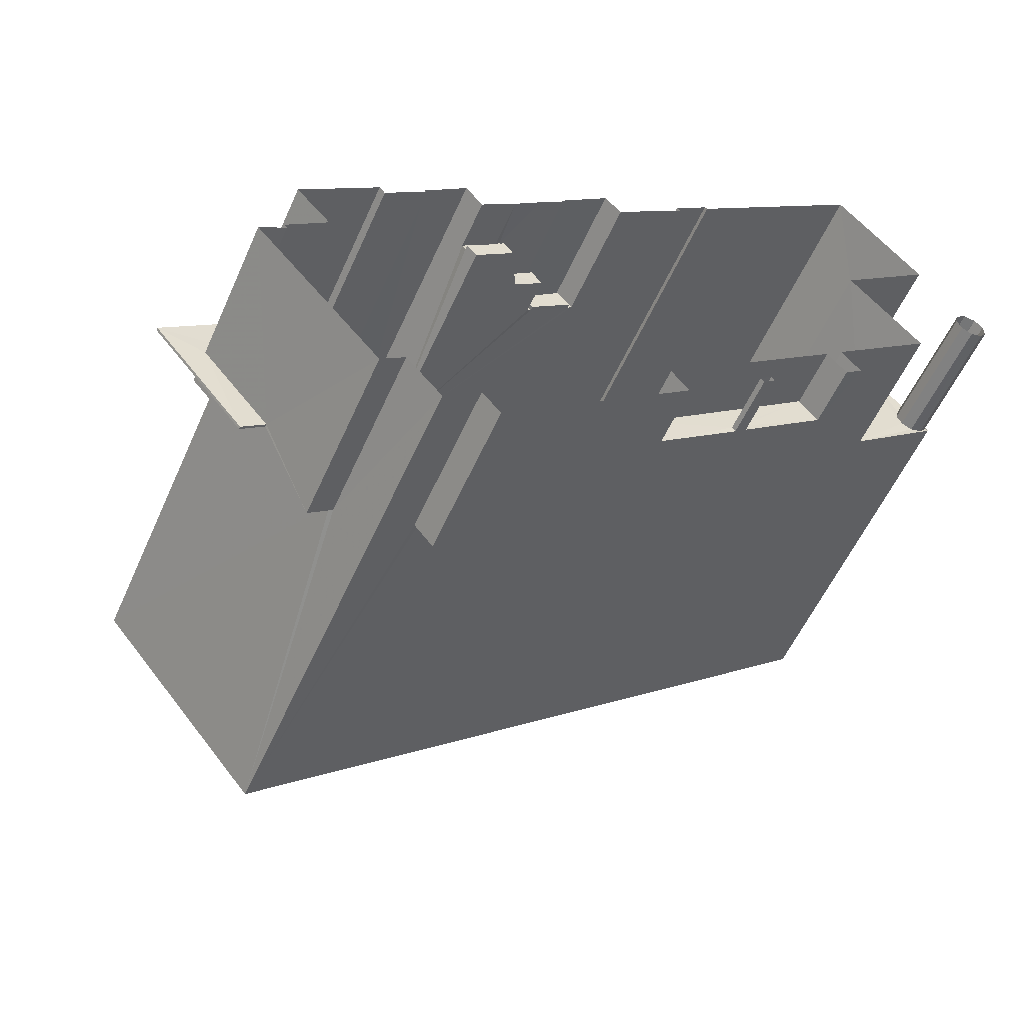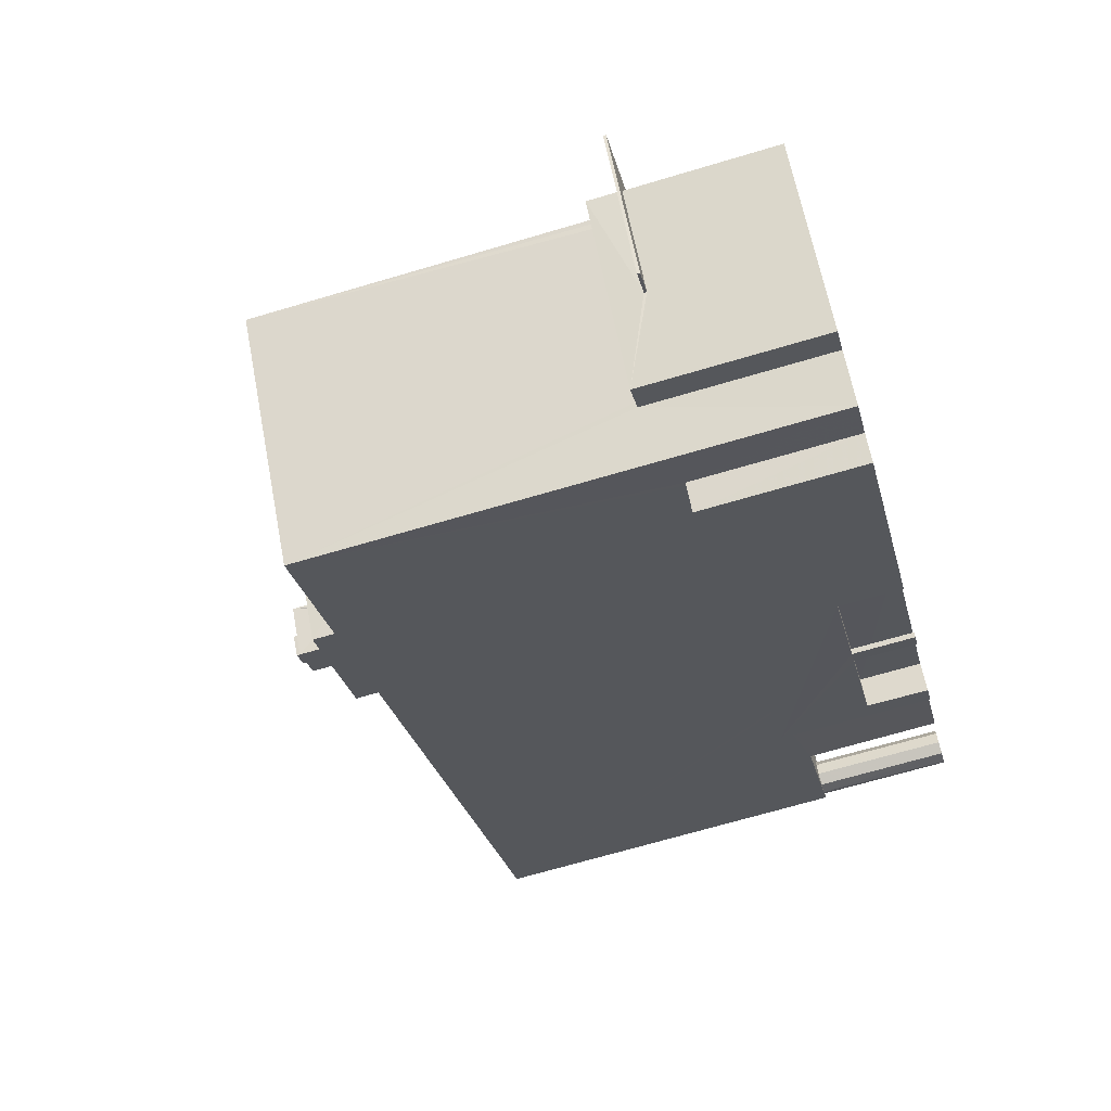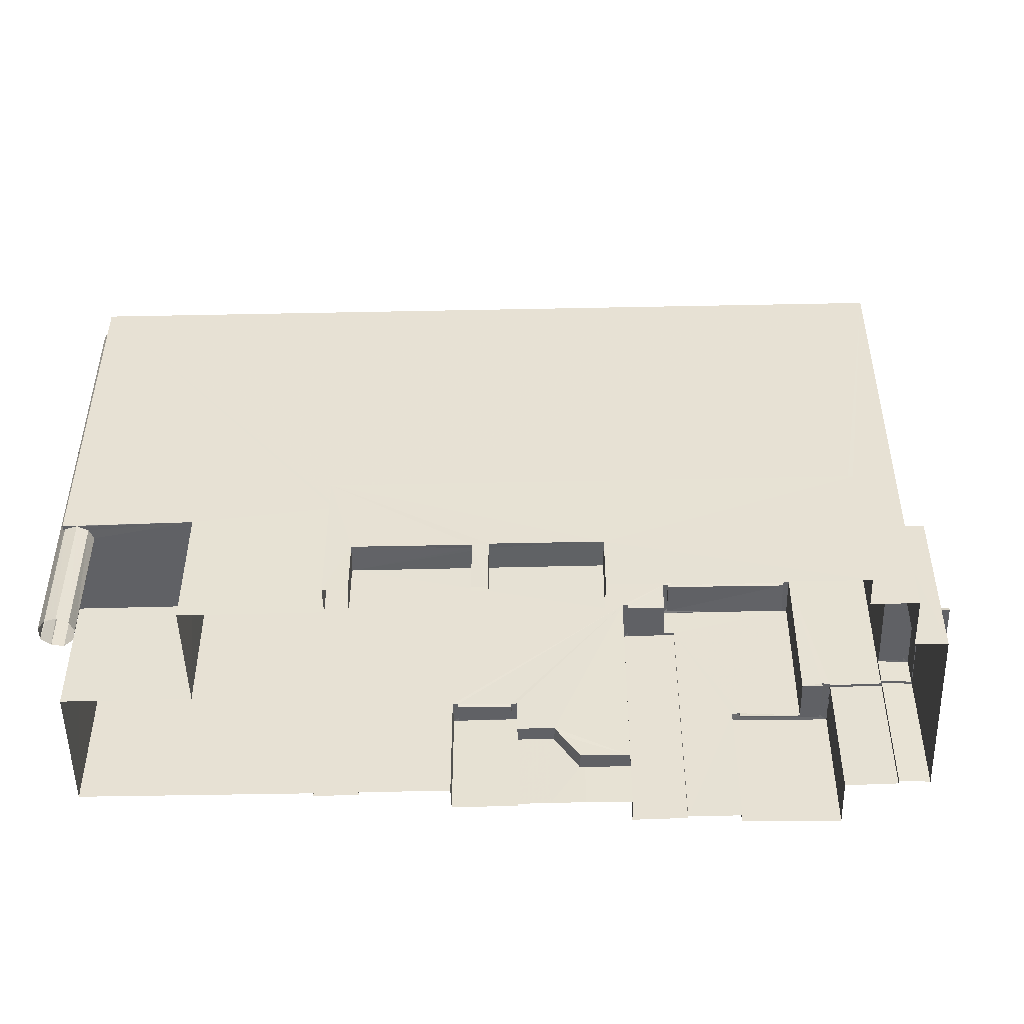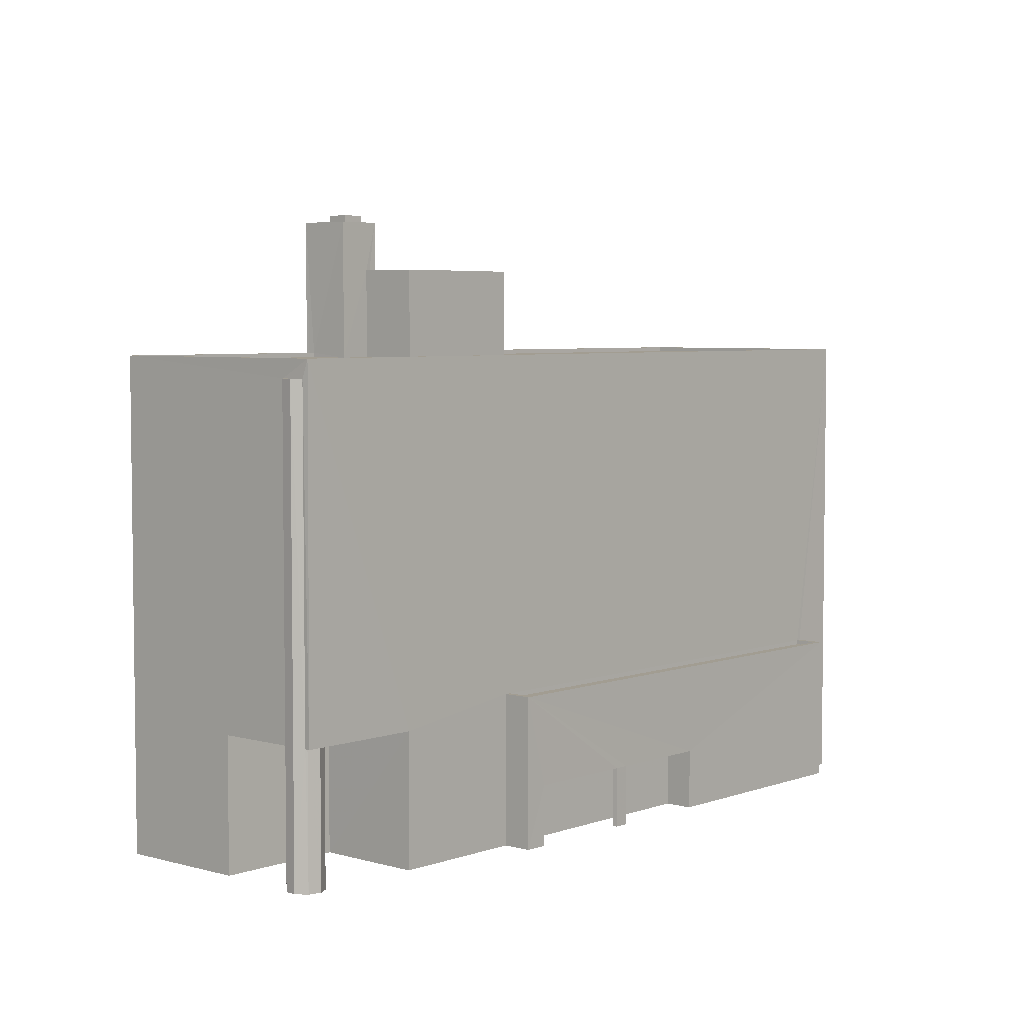
<metadata>
{"format":"obj","ext":"obj","renderer":"f3d","projection":"perspective","resolution":1024,"background":"white","views":[{"elev":-55.3,"azim":156.4,"up":"+Y"},{"elev":-67.0,"azim":106.7,"up":"+Y"},{"elev":-49.8,"azim":-38.7,"up":"+Z"},{"elev":4.9,"azim":-88.5,"up":"+Z"}]}
</metadata>
<code>
v 1.198e+05 7.872e+05 17.53
v 1.198e+05 7.872e+05 17.53
v 1.198e+05 7.872e+05 17.53
v 1.198e+05 7.872e+05 17.53
v 1.198e+05 7.872e+05 17.55
v 1.198e+05 7.872e+05 17.55
v 1.198e+05 7.872e+05 17.55
v 1.198e+05 7.872e+05 17.55
v 1.198e+05 7.872e+05 17.55
v 1.198e+05 7.872e+05 17.55
v 1.198e+05 7.872e+05 17.55
v 1.198e+05 7.872e+05 17.55
v 1.198e+05 7.872e+05 17.55
v 1.198e+05 7.871e+05 17.51
v 1.198e+05 7.871e+05 17.51
v 1.198e+05 7.871e+05 17.51
v 1.198e+05 7.872e+05 17.52
v 1.198e+05 7.872e+05 17.52
v 1.198e+05 7.872e+05 17.52
v 1.198e+05 7.872e+05 17.52
v 1.198e+05 7.871e+05 17.51
v 1.198e+05 7.871e+05 17.51
v 1.198e+05 7.871e+05 17.52
v 1.198e+05 7.871e+05 17.52
v 1.198e+05 7.872e+05 17.52
v 1.198e+05 7.872e+05 17.52
v 1.198e+05 7.872e+05 17.52
v 1.198e+05 7.871e+05 17.52
v 1.198e+05 7.871e+05 17.53
v 1.198e+05 7.872e+05 17.54
v 1.198e+05 7.872e+05 17.55
v 1.198e+05 7.872e+05 17.55
v 1.198e+05 7.872e+05 17.52
v 1.198e+05 7.872e+05 17.53
v 1.198e+05 7.872e+05 17.53
v 1.198e+05 7.872e+05 17.53
v 1.198e+05 7.872e+05 17.54
v 1.198e+05 7.872e+05 17.54
v 1.198e+05 7.872e+05 17.54
v 1.198e+05 7.872e+05 17.54
v 1.198e+05 7.872e+05 17.54
v 1.198e+05 7.872e+05 17.53
v 1.198e+05 7.872e+05 17.54
v 1.198e+05 7.872e+05 17.54
v 1.198e+05 7.871e+05 17.53
v 1.198e+05 7.872e+05 17.53
v 1.198e+05 7.872e+05 17.53
v 1.198e+05 7.872e+05 17.53
v 1.198e+05 7.872e+05 17.53
v 1.198e+05 7.872e+05 25.36
v 1.198e+05 7.872e+05 25.36
v 1.198e+05 7.871e+05 25.36
v 1.198e+05 7.871e+05 25.36
v 1.198e+05 7.871e+05 25.36
v 1.198e+05 7.871e+05 25.36
v 1.198e+05 7.871e+05 25.36
v 1.198e+05 7.871e+05 25.36
v 1.198e+05 7.872e+05 25.01
v 1.198e+05 7.872e+05 25.01
v 1.198e+05 7.872e+05 25.01
v 1.198e+05 7.872e+05 25.01
v 1.198e+05 7.872e+05 25
v 1.198e+05 7.872e+05 25.01
v 1.198e+05 7.872e+05 25.01
v 1.198e+05 7.872e+05 25.01
v 1.198e+05 7.872e+05 25.01
v 1.198e+05 7.872e+05 25.01
v 1.198e+05 7.872e+05 25.01
v 1.198e+05 7.872e+05 25.01
v 1.198e+05 7.872e+05 25.01
v 1.198e+05 7.872e+05 20.93
v 1.198e+05 7.872e+05 20.93
v 1.198e+05 7.871e+05 20.93
v 1.198e+05 7.871e+05 20.93
v 1.198e+05 7.872e+05 20.94
v 1.198e+05 7.872e+05 20.94
v 1.198e+05 7.872e+05 20.93
v 1.198e+05 7.872e+05 20.93
v 1.198e+05 7.872e+05 20.05
v 1.198e+05 7.872e+05 20.05
v 1.198e+05 7.872e+05 20.05
v 1.198e+05 7.872e+05 20.05
v 1.198e+05 7.872e+05 20.05
v 1.198e+05 7.872e+05 21.74
v 1.198e+05 7.872e+05 22.32
v 1.198e+05 7.872e+05 22.32
v 1.198e+05 7.872e+05 22.57
v 1.198e+05 7.872e+05 22.57
v 1.198e+05 7.872e+05 20.3
v 1.198e+05 7.872e+05 20.3
v 1.198e+05 7.872e+05 20.3
v 1.198e+05 7.872e+05 20.3
v 1.198e+05 7.872e+05 20.3
v 1.198e+05 7.872e+05 20.3
v 1.198e+05 7.872e+05 22.32
v 1.198e+05 7.872e+05 22.32
v 1.198e+05 7.872e+05 22.32
v 1.198e+05 7.872e+05 22.57
v 1.198e+05 7.872e+05 22.57
v 1.198e+05 7.872e+05 22.57
v 1.198e+05 7.872e+05 22.57
v 1.198e+05 7.872e+05 24.38
v 1.198e+05 7.872e+05 24.38
v 1.198e+05 7.872e+05 24.38
v 1.198e+05 7.872e+05 24.38
v 1.198e+05 7.872e+05 24.38
v 1.198e+05 7.872e+05 24.38
v 1.198e+05 7.872e+05 24.38
v 1.198e+05 7.872e+05 24.38
v 1.198e+05 7.872e+05 24.13
v 1.198e+05 7.872e+05 24.13
v 1.198e+05 7.872e+05 24.13
v 1.198e+05 7.872e+05 24.13
v 1.198e+05 7.872e+05 32.7
v 1.198e+05 7.872e+05 32.7
v 1.198e+05 7.872e+05 32.7
v 1.198e+05 7.872e+05 32.69
v 1.198e+05 7.872e+05 32.69
v 1.198e+05 7.872e+05 32.69
v 1.198e+05 7.872e+05 32.69
v 1.198e+05 7.872e+05 32.7
v 1.198e+05 7.872e+05 32.45
v 1.198e+05 7.872e+05 32.45
v 1.198e+05 7.872e+05 32.45
v 1.198e+05 7.872e+05 32.44
v 1.198e+05 7.872e+05 34.53
v 1.198e+05 7.872e+05 34.52
v 1.198e+05 7.872e+05 34.52
v 1.198e+05 7.872e+05 34.53
v 1.198e+05 7.872e+05 34.53
v 1.198e+05 7.872e+05 34.53
v 1.198e+05 7.872e+05 34.52
v 1.198e+05 7.872e+05 34.53
v 1.198e+05 7.872e+05 34.28
v 1.198e+05 7.872e+05 34.28
v 1.198e+05 7.872e+05 34.27
v 1.198e+05 7.872e+05 34.28
v 1.198e+05 7.872e+05 25.35
v 1.198e+05 7.872e+05 25.35
v 1.198e+05 7.872e+05 25.35
v 1.198e+05 7.872e+05 25.36
v 1.198e+05 7.872e+05 25.36
v 1.198e+05 7.872e+05 25.35
v 1.198e+05 7.872e+05 25.6
v 1.198e+05 7.872e+05 25.6
v 1.198e+05 7.872e+05 25.6
v 1.198e+05 7.872e+05 25.61
v 1.198e+05 7.872e+05 25.61
v 1.198e+05 7.872e+05 25.61
v 1.198e+05 7.872e+05 25.61
v 1.198e+05 7.872e+05 25.6
v 1.198e+05 7.872e+05 25.51
v 1.198e+05 7.872e+05 25.51
v 1.198e+05 7.871e+05 25.51
v 1.198e+05 7.871e+05 25.51
v 1.198e+05 7.871e+05 25.51
v 1.198e+05 7.871e+05 25.51
v 1.198e+05 7.871e+05 25.51
v 1.198e+05 7.871e+05 25.51
v 1.198e+05 7.871e+05 27.16
v 1.198e+05 7.871e+05 27.16
v 1.198e+05 7.871e+05 27.16
v 1.198e+05 7.871e+05 27.16
v 1.198e+05 7.871e+05 27.16
v 1.198e+05 7.871e+05 27.16
v 1.198e+05 7.871e+05 27.16
v 1.198e+05 7.871e+05 27.16
v 1.198e+05 7.871e+05 26.91
v 1.198e+05 7.871e+05 26.91
v 1.198e+05 7.871e+05 26.91
v 1.198e+05 7.871e+05 26.91
v 1.198e+05 7.871e+05 44.41
v 1.198e+05 7.872e+05 44.43
v 1.198e+05 7.872e+05 44.43
v 1.198e+05 7.872e+05 44.43
v 1.198e+05 7.872e+05 44.44
v 1.198e+05 7.872e+05 44.43
v 1.198e+05 7.872e+05 44.43
v 1.198e+05 7.872e+05 44.43
v 1.198e+05 7.871e+05 44.41
v 1.198e+05 7.872e+05 44.44
v 1.198e+05 7.871e+05 44.66
v 1.198e+05 7.872e+05 44.68
v 1.198e+05 7.872e+05 44.68
v 1.198e+05 7.871e+05 44.66
v 1.198e+05 7.871e+05 44.66
v 1.198e+05 7.872e+05 44.7
v 1.198e+05 7.872e+05 44.68
v 1.198e+05 7.872e+05 44.69
v 1.198e+05 7.872e+05 44.68
v 1.198e+05 7.872e+05 44.69
v 1.198e+05 7.872e+05 44.68
v 1.198e+05 7.872e+05 44.69
v 1.198e+05 7.872e+05 44.68
v 1.198e+05 7.871e+05 44.66
v 1.198e+05 7.872e+05 52.53
v 1.198e+05 7.872e+05 52.53
v 1.198e+05 7.872e+05 52.53
v 1.198e+05 7.872e+05 52.53
v 1.198e+05 7.872e+05 51.9
v 1.198e+05 7.872e+05 51.9
v 1.198e+05 7.872e+05 51.9
v 1.198e+05 7.872e+05 51.9
v 1.198e+05 7.872e+05 51.9
v 1.198e+05 7.872e+05 51.9
v 1.198e+05 7.872e+05 51.9
v 1.198e+05 7.872e+05 51.9
v 1.198e+05 7.872e+05 51.9
v 1.198e+05 7.872e+05 51.9
v 1.198e+05 7.872e+05 52.15
v 1.198e+05 7.872e+05 52.15
v 1.198e+05 7.872e+05 52.15
v 1.198e+05 7.872e+05 52.15
v 1.198e+05 7.872e+05 52.15
v 1.198e+05 7.872e+05 52.15
v 1.198e+05 7.872e+05 52.15
v 1.198e+05 7.872e+05 52.15
v 1.198e+05 7.872e+05 49.16
v 1.198e+05 7.872e+05 49.17
v 1.198e+05 7.872e+05 49.16
v 1.198e+05 7.872e+05 49.17
v 1.198e+05 7.872e+05 49.17
v 1.198e+05 7.872e+05 49.17
v 1.198e+05 7.872e+05 49.42
v 1.198e+05 7.872e+05 49.42
v 1.198e+05 7.872e+05 49.42
v 1.198e+05 7.872e+05 49.41
v 1.198e+05 7.872e+05 49.41
v 1.198e+05 7.872e+05 49.42
v 1.198e+05 7.872e+05 49.41
v 1.198e+05 7.872e+05 49.42
v 1.198e+05 7.872e+05 49.41
v 1.198e+05 7.872e+05 49.42
v 1.198e+05 7.871e+05 25.76
v 1.198e+05 7.872e+05 25.77
v 1.198e+05 7.871e+05 25.76
v 1.198e+05 7.872e+05 25.77
v 1.198e+05 7.871e+05 26.01
v 1.198e+05 7.871e+05 26.01
v 1.198e+05 7.871e+05 26.01
v 1.198e+05 7.871e+05 26.01
v 1.198e+05 7.872e+05 26.03
v 1.198e+05 7.872e+05 26.02
v 1.198e+05 7.872e+05 26.02
v 1.198e+05 7.872e+05 26.02
v 1.198e+05 7.872e+05 43.68
v 1.198e+05 7.872e+05 43.69
v 1.198e+05 7.872e+05 43.69
v 1.198e+05 7.872e+05 43.69
f 1 2 3
f 4 1 3
f 5 6 7
f 8 9 7
f 10 9 8
f 6 11 12
f 8 7 13
f 13 6 12
f 7 6 13
f 14 15 16
f 17 18 19
f 20 21 16
f 18 20 19
f 22 23 24
f 15 22 16
f 25 26 27
f 24 28 29
f 30 31 32
f 26 19 33
f 34 35 36
f 37 38 30
f 39 37 40
f 41 39 40
f 42 43 44
f 30 32 43
f 24 29 45
f 46 45 47
f 47 45 35
f 48 36 35
f 40 48 45
f 26 33 27
f 33 45 46
f 48 40 49
f 43 42 49
f 16 22 20
f 19 20 24
f 22 24 20
f 19 45 33
f 43 37 30
f 49 40 37
f 24 45 19
f 48 35 45
f 43 49 37
f 50 51 52
f 51 53 52
f 54 55 56
f 54 53 55
f 57 52 54
f 52 53 54
f 58 59 60
f 60 61 62
f 61 63 62
f 64 65 63
f 58 66 67
f 60 68 69
f 59 68 60
f 60 69 61
f 58 67 59
f 61 70 63
f 70 64 63
f 71 72 73
f 73 72 74
f 75 76 77
f 78 75 77
f 72 76 74
f 77 76 72
f 79 80 81
f 81 80 82
f 80 83 82
f 84 82 83
f 85 84 83
f 85 86 84
f 87 88 89
f 90 87 89
f 91 92 93
f 92 94 89
f 89 94 90
f 91 94 92
f 95 96 97
f 97 86 85
f 97 96 86
f 98 99 100
f 100 99 87
f 101 99 98
f 87 99 88
f 102 103 104
f 103 105 104
f 106 107 108
f 107 105 109
f 104 105 107
f 108 107 109
f 110 111 112
f 113 110 112
f 114 115 116
f 117 118 119
f 115 120 119
f 116 115 121
f 119 118 121
f 115 119 121
f 122 123 124
f 122 125 123
f 126 127 128
f 129 130 131
f 127 132 128
f 133 130 129
f 128 132 131
f 130 128 131
f 134 135 136
f 134 137 135
f 138 139 140
f 141 140 142
f 142 140 143
f 140 139 143
f 144 145 146
f 147 148 149
f 147 150 148
f 151 145 144
f 150 145 151
f 150 147 145
f 152 153 154
f 152 154 155
f 155 156 157
f 157 156 158
f 154 159 156
f 154 156 155
f 160 161 162
f 163 164 165
f 161 166 162
f 167 164 163
f 164 166 165
f 162 166 164
f 168 169 170
f 168 171 169
f 172 173 174
f 175 176 177
f 178 179 177
f 180 172 174
f 181 177 176
f 174 178 181
f 180 174 181
f 178 177 181
f 182 183 184
f 185 182 186
f 185 186 187
f 184 183 188
f 189 190 191
f 187 189 191
f 192 190 189
f 193 189 187
f 194 195 184
f 186 193 187
f 186 182 195
f 195 182 184
f 196 197 198
f 196 199 197
f 200 201 202
f 201 200 203
f 204 203 205
f 203 200 205
f 202 206 200
f 207 204 205
f 208 206 202
f 209 207 206
f 207 209 204
f 209 206 208
f 210 211 212
f 210 213 211
f 211 214 212
f 210 215 216
f 213 210 216
f 216 215 214
f 217 214 211
f 216 214 217
f 218 219 220
f 220 219 221
f 218 222 219
f 221 219 223
f 224 225 226
f 225 227 228
f 229 230 231
f 231 230 232
f 228 227 232
f 224 226 233
f 230 228 232
f 226 225 228
f 234 235 236
f 234 237 235
f 238 239 240
f 239 238 241
f 241 238 242
f 243 244 245
f 242 244 243
f 238 244 242
f 246 247 248
f 249 246 248
f 79 92 80
f 79 93 92
f 89 85 83
f 89 88 85
f 99 97 85
f 88 99 85
f 89 83 80
f 92 89 80
f 87 90 100
f 94 46 90
f 100 90 47
f 90 46 47
f 94 91 33
f 46 94 33
f 98 100 47
f 35 98 47
f 101 97 99
f 101 95 97
f 101 103 96
f 103 101 105
f 105 98 34
f 95 101 96
f 34 98 35
f 101 98 105
f 36 108 109
f 36 48 108
f 109 105 34
f 36 109 34
f 106 113 112
f 107 106 112
f 107 112 111
f 104 107 111
f 110 102 104
f 111 110 104
f 79 81 93
f 33 91 27
f 81 116 93
f 27 91 121
f 91 116 121
f 93 116 91
f 121 118 25
f 27 121 25
f 117 25 118
f 117 26 25
f 114 123 115
f 114 124 123
f 125 115 123
f 125 120 115
f 119 131 117
f 26 117 148
f 19 26 148
f 117 131 132
f 141 149 140
f 140 149 132
f 149 148 117
f 149 117 132
f 140 132 127
f 138 140 127
f 125 122 120
f 119 120 131
f 131 120 129
f 120 122 129
f 133 137 134
f 130 133 134
f 136 130 134
f 136 128 130
f 136 126 128
f 136 135 126
f 148 150 17
f 19 148 17
f 150 151 18
f 17 150 18
f 152 144 153
f 144 152 151
f 20 18 51
f 50 20 51
f 18 151 51
f 51 151 152
f 149 142 147
f 149 141 142
f 143 147 142
f 143 145 147
f 143 139 146
f 145 143 146
f 157 53 155
f 157 55 53
f 158 55 157
f 158 56 55
f 152 155 53
f 51 152 53
f 57 14 16
f 57 54 14
f 156 165 158
f 165 166 158
f 54 56 14
f 14 56 15
f 56 166 15
f 158 166 56
f 161 22 15
f 166 161 15
f 156 163 165
f 156 159 163
f 167 170 164
f 167 168 170
f 162 170 169
f 162 164 170
f 160 162 169
f 171 160 169
f 21 50 52
f 21 20 50
f 48 49 108
f 49 183 108
f 81 82 84
f 129 183 182
f 154 127 182
f 139 138 146
f 153 144 154
f 110 113 106
f 81 84 86
f 86 96 103
f 106 108 116
f 122 124 114
f 144 146 127
f 102 110 106
f 103 102 116
f 81 86 116
f 135 137 133
f 146 138 127
f 114 116 129
f 122 114 129
f 126 135 133
f 127 126 182
f 133 129 182
f 108 183 116
f 116 183 129
f 154 144 127
f 86 103 116
f 102 106 116
f 126 133 182
f 43 32 191
f 190 43 191
f 159 154 163
f 22 161 23
f 154 182 163
f 23 161 185
f 160 182 185
f 171 168 160
f 161 160 185
f 163 182 167
f 168 167 160
f 167 182 160
f 57 16 21
f 52 57 21
f 60 38 37
f 24 23 239
f 58 60 187
f 23 185 239
f 237 234 245
f 243 60 37
f 245 185 187
f 245 187 243
f 240 239 185
f 234 240 245
f 243 187 60
f 240 185 245
f 66 58 249
f 31 63 32
f 58 187 249
f 32 63 191
f 246 187 191
f 63 65 246
f 249 187 246
f 63 246 191
f 193 181 176
f 189 193 176
f 175 189 176
f 175 192 189
f 194 172 195
f 194 173 172
f 186 172 180
f 186 195 172
f 193 180 181
f 193 186 180
f 76 40 45
f 74 76 45
f 205 198 197
f 207 205 197
f 206 207 197
f 199 206 197
f 200 206 199
f 196 200 199
f 198 200 196
f 198 205 200
f 208 213 209
f 208 211 213
f 201 217 202
f 202 211 208
f 202 217 211
f 216 201 203
f 216 217 201
f 203 204 216
f 204 209 213
f 216 204 213
f 212 42 44
f 212 214 42
f 49 42 183
f 219 229 215
f 42 214 183
f 188 183 231
f 219 222 229
f 214 215 229
f 214 229 231
f 183 214 231
f 190 44 43
f 44 190 212
f 177 210 192
f 175 177 192
f 210 212 192
f 192 212 190
f 177 179 224
f 177 224 210
f 224 215 210
f 223 219 233
f 233 219 215
f 224 233 215
f 223 226 221
f 223 233 226
f 229 218 230
f 229 222 218
f 228 218 220
f 228 230 218
f 226 220 221
f 226 228 220
f 231 232 184
f 188 231 184
f 174 194 227
f 227 194 232
f 174 173 194
f 232 194 184
f 225 174 227
f 225 178 174
f 179 178 225
f 224 179 225
f 237 244 235
f 237 245 244
f 234 236 238
f 240 234 238
f 244 236 235
f 244 238 236
f 24 241 28
f 24 239 241
f 29 28 73
f 28 241 73
f 4 71 78
f 1 4 78
f 73 241 242
f 71 73 242
f 39 75 242
f 41 75 39
f 75 78 242
f 78 71 242
f 37 39 242
f 243 37 242
f 6 66 11
f 11 66 248
f 6 67 66
f 248 66 249
f 67 6 5
f 59 67 5
f 248 12 11
f 248 247 12
f 64 13 65
f 246 65 247
f 247 65 12
f 65 13 12
f 64 8 13
f 64 70 8
f 70 10 8
f 70 61 10
f 61 9 10
f 61 69 9
f 68 7 9
f 69 68 9
f 59 5 7
f 68 59 7
f 63 30 62
f 63 31 30
f 60 62 30
f 38 60 30
f 45 29 73
f 74 45 73
f 71 3 72
f 71 4 3
f 3 2 77
f 72 3 77
f 78 77 2
f 1 78 2
f 40 75 41
f 40 76 75

</code>
